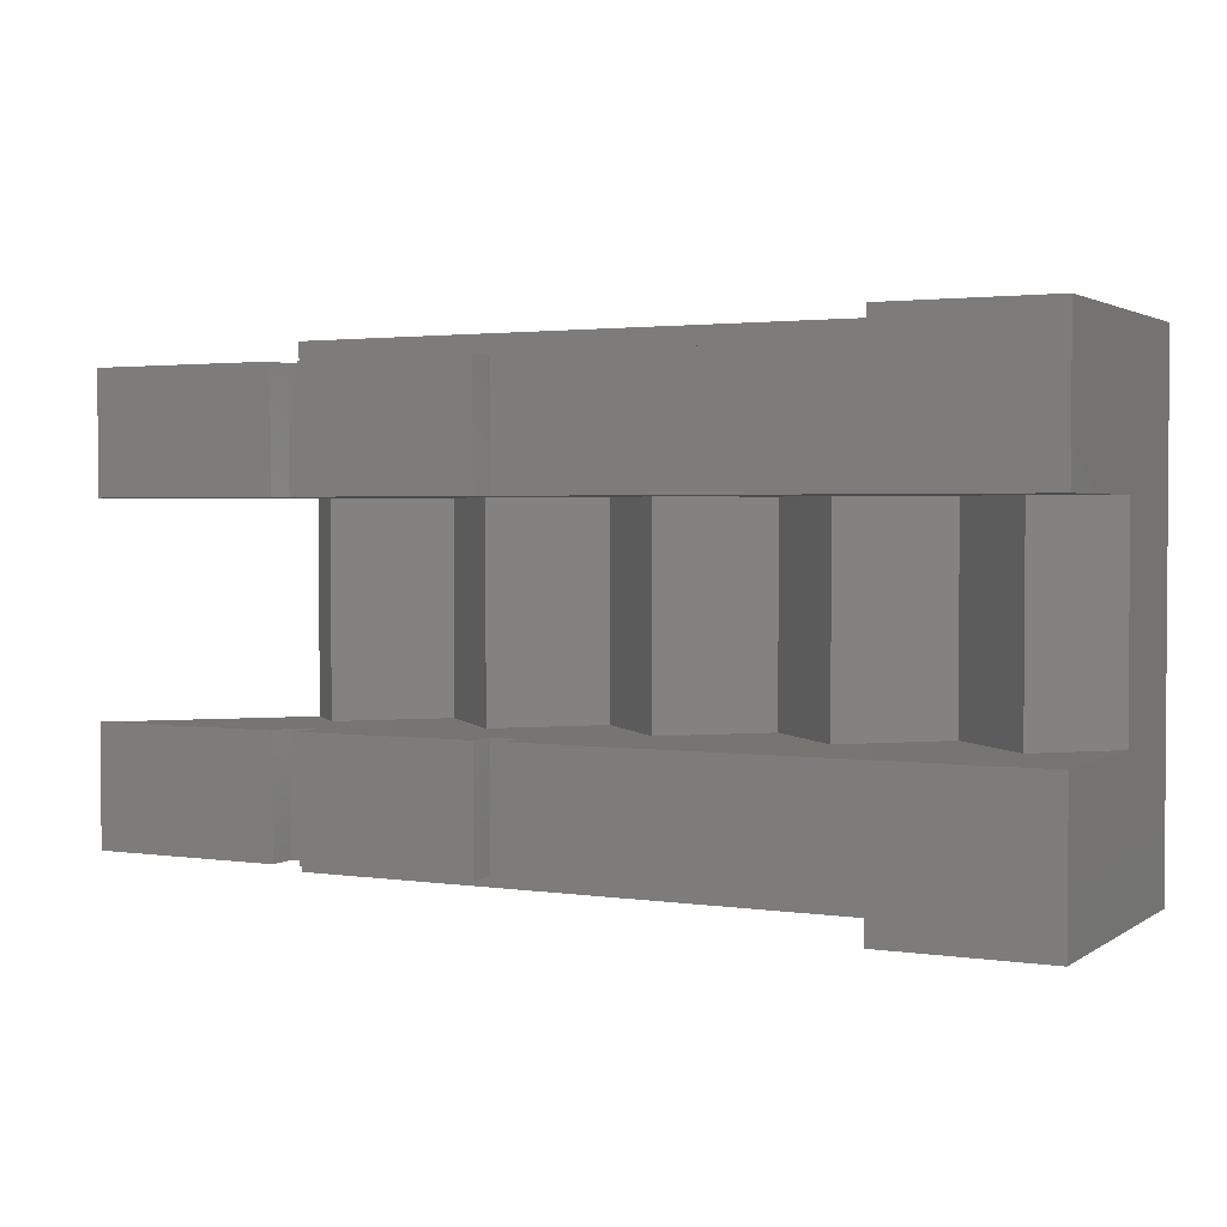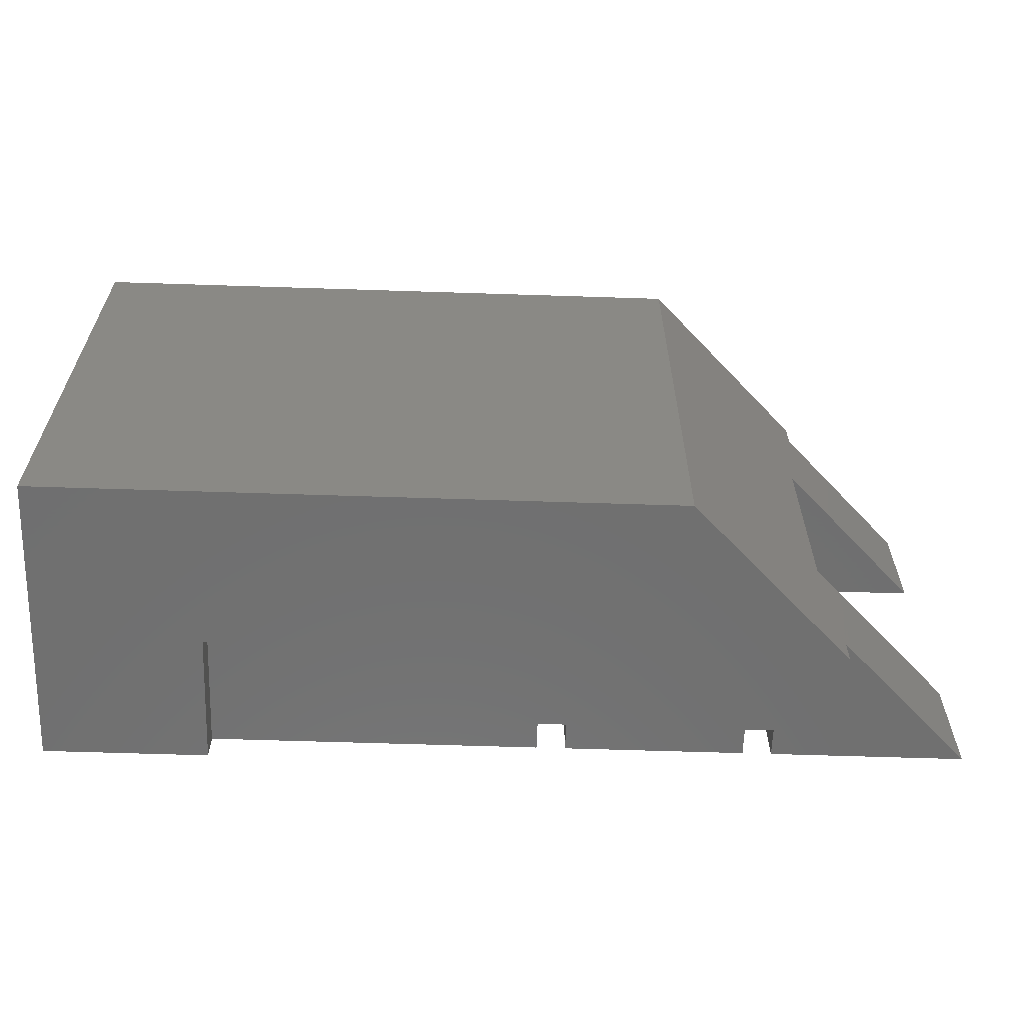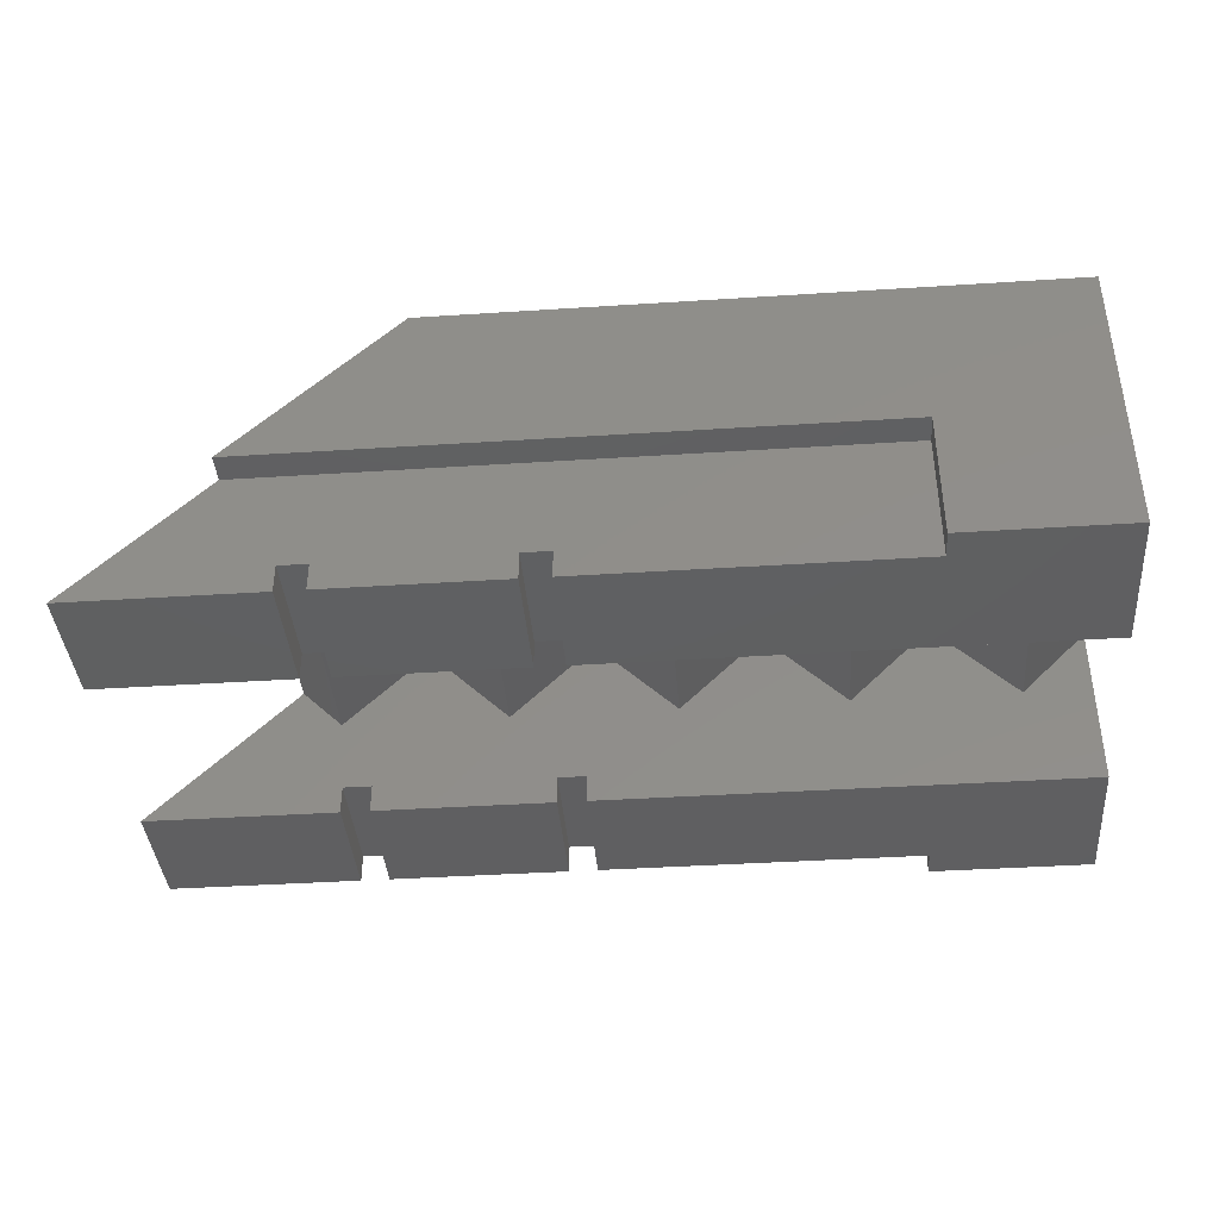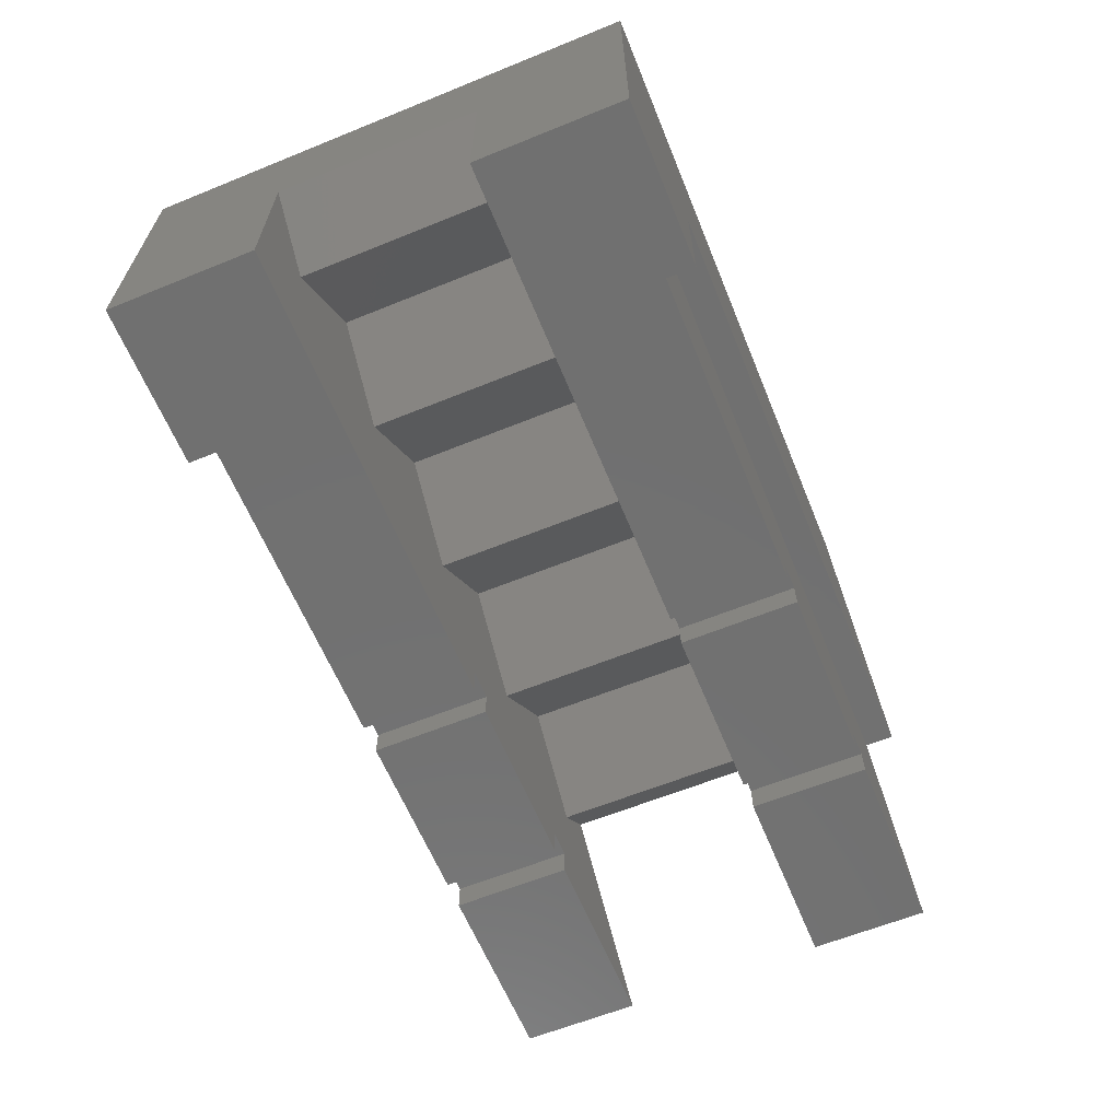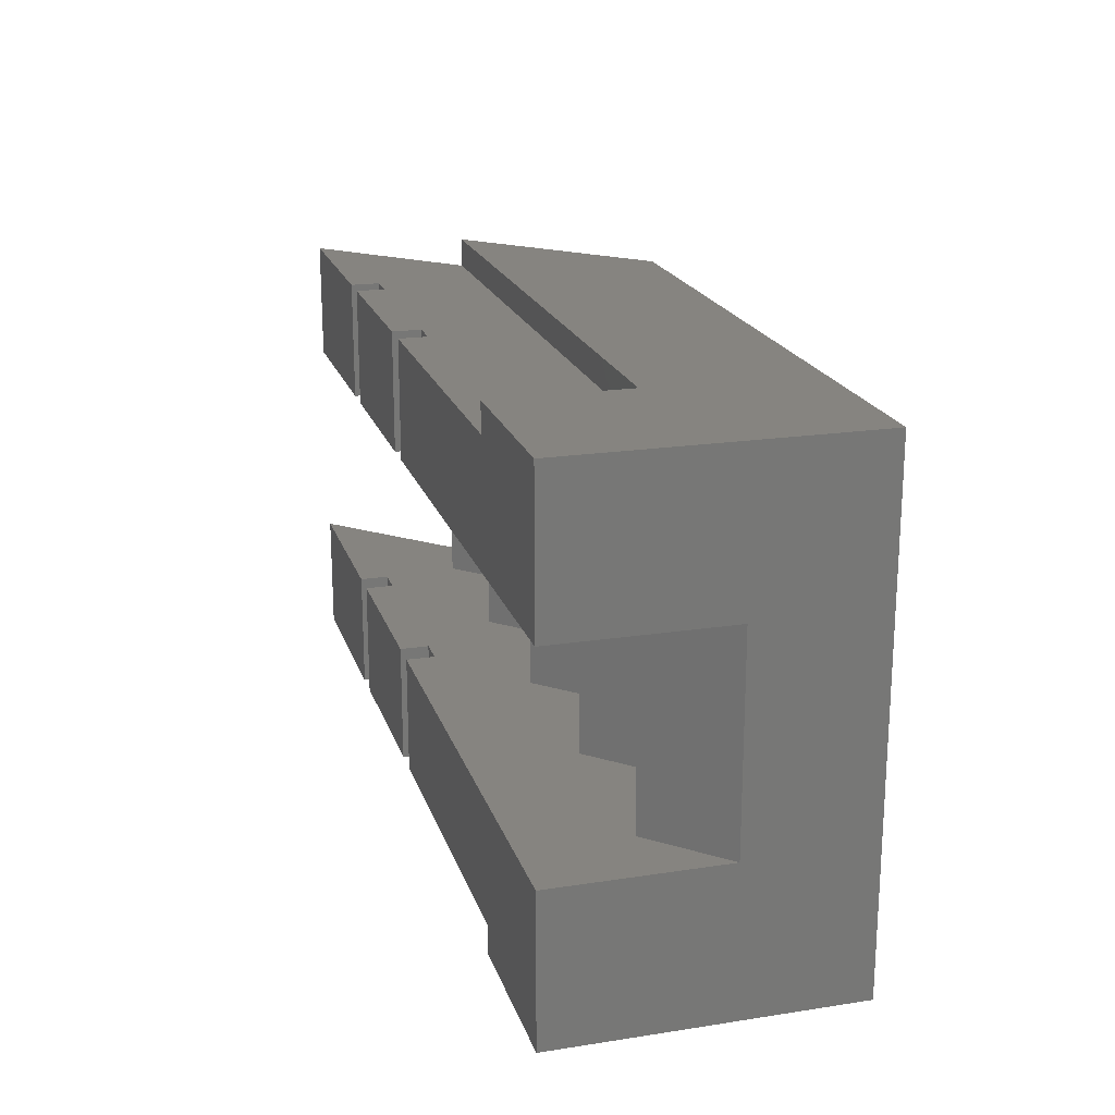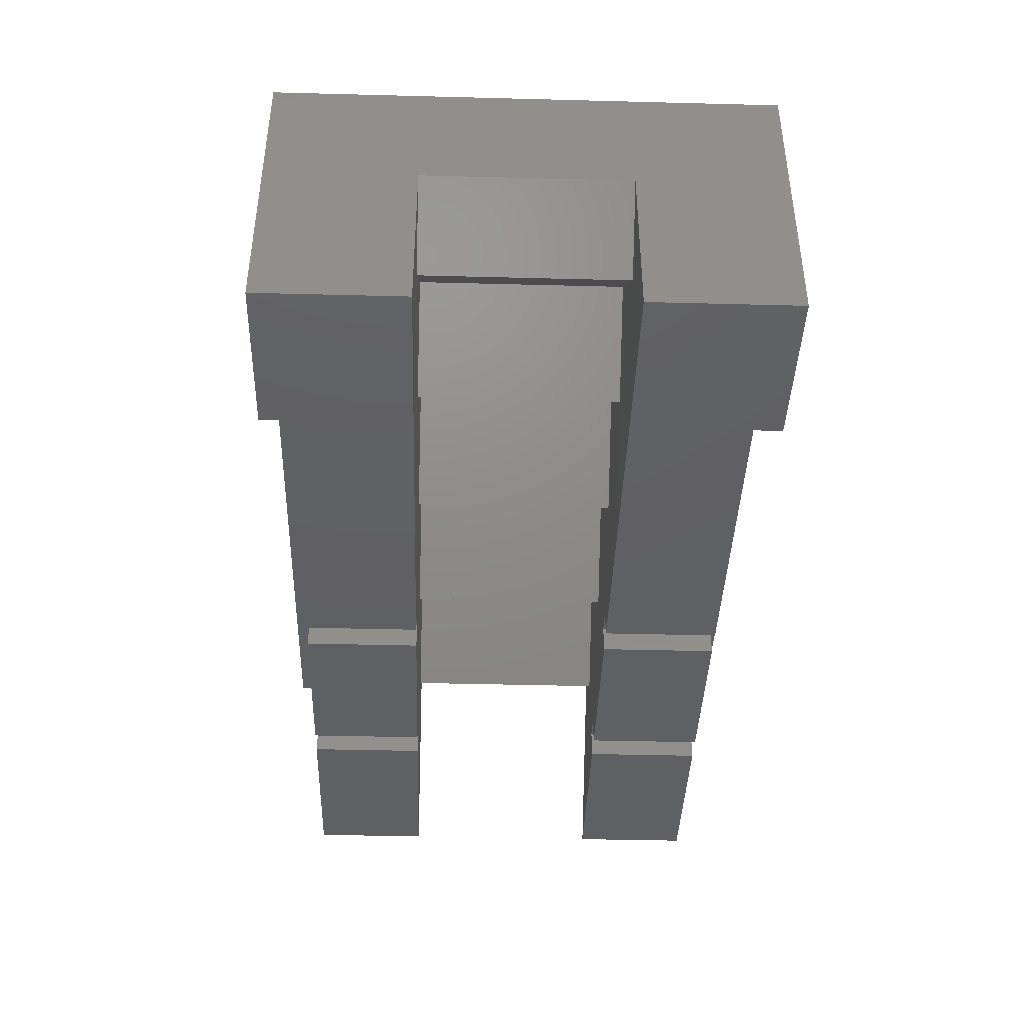
<metadata>
{"format":"stl","ext":"stl","renderer":"f3d","projection":"perspective","resolution":1024,"background":"white","views":[{"elev":2.3,"azim":27.1,"up":"+Z"},{"elev":-61.7,"azim":178.1,"up":"+Z"},{"elev":-39.7,"azim":4.6,"up":"+Y"},{"elev":-62.6,"azim":112.3,"up":"+Y"},{"elev":20.0,"azim":74.2,"up":"+Z"},{"elev":-41.1,"azim":88.2,"up":"+Y"}]}
</metadata>
<code>
# stl→obj: 98 verts, 192 faces
v 0.4667 -0.5417 0.5417
v 0.4667 -0.3917 0.5417
v 0.4667 -0.5417 1.167
v 0.4667 -0.3917 1.167
v 0.6167 -0.3917 0.5417
v 0.6167 -0.3917 1.167
v 0.6167 -0.5417 0.5417
v 0.6167 -0.5417 1.167
v 1.55 -0.5417 0.5417
v 1.55 -0.5417 1.167
v 1.55 -0.3917 0.5417
v 1.55 -0.3917 1.167
v 1.7 -0.3917 0.5417
v 1.7 -0.3917 1.167
v 1.7 -0.5417 0.5417
v 1.7 -0.5417 1.167
v 4.25 -0.5417 0.5417
v -0.5417 -0.5417 1.167
v 3.4 0.15 1.167
v 3.4 -0.5417 1.167
v 4.25 1 1.167
v 4.25 -0.5417 1.167
v 4.25 1 0.5417
v 3.4 0.15 1.317
v 3.4 -0.5417 1.317
v 4.25 -0.5417 1.317
v 4.25 1 1.317
v 0.4667 -0.5417 -1.167
v 0.4667 -0.3917 -0.5417
v 0.4667 -0.5417 -0.5417
v 0.4667 -0.3917 -1.167
v 0.6167 -0.3917 -0.5417
v 0.6167 -0.3917 -1.167
v 0.6167 -0.5417 -0.5417
v 0.6167 -0.5417 -1.167
v 1.55 -0.5417 -0.5417
v 1.55 -0.5417 -1.167
v 1.55 -0.3917 -0.5417
v 1.55 -0.3917 -1.167
v 1.7 -0.3917 -0.5417
v 1.7 -0.3917 -1.167
v 1.7 -0.5417 -0.5417
v 1.7 -0.5417 -1.167
v 4.25 -0.5417 -0.5417
v -0.5417 -0.5417 -1.167
v 3.4 0.15 -1.167
v 3.4 -0.5417 -1.167
v 4.25 -0.5417 -1.167
v 4.25 1 -1.167
v 4.25 1 -0.5417
v 3.4 -0.5417 -1.317
v 3.4 0.15 -1.317
v 4.25 -0.5417 -1.317
v 4.25 1 -1.317
v 0.8667 0.4333 0.5417
v 0.4333 0 0.5417
v 1.3 0 0.5417
v 2.167 0 0.5417
v 1.733 0.4333 0.5417
v 3.033 0 0.5417
v 2.6 0.4333 0.5417
v 3.467 0.4333 0.5417
v 3.9 0 0.5417
v 4.25 0.35 0.5417
v 0.8667 0.4333 -0.5417
v 0.4333 0 -0.5417
v 1.3 0 -0.5417
v 2.167 0 -0.5417
v 1.733 0.4333 -0.5417
v 3.033 0 -0.5417
v 3.467 0.4333 -0.5417
v 3.9 0 -0.5417
v 4.25 0.35 -0.5417
v 2.6 0.4333 -0.5417
v -0.5417 -0.5417 0.5417
v -0.09171 -0.09171 1.167
v 0.15 0.15 1.167
v 1 1 0.7428
v 1 1 1.167
v 1 1 1.317
v 0.15 0.15 1.317
v 1 1 1.215
v 0.15 0.15 1.29
v -0.5417 -0.5417 -0.5417
v -0.09171 -0.09171 -1.167
v 0.15 0.15 -1.167
v 1 1 -1.167
v 1 1 -0.7428
v 1 1 -1.317
v 0.15 0.15 -1.317
v 1 1 -1.215
v 0.15 0.15 -1.29
v 0.2167 0.2167 0.5417
v 0.2167 0.2167 -0.5417
v 1 1 0.5417
v 1 1 -0.5417
v 0.2167 0.2167 2.98e-08
v 1 1 -0.2868
f 1 2 3
f 3 2 4
f 2 5 4
f 4 5 6
f 5 7 6
f 6 7 8
f 7 9 8
f 8 9 10
f 9 11 10
f 10 11 12
f 11 13 12
f 12 13 14
f 13 15 14
f 14 15 16
f 15 17 16
f 18 1 3
f 6 8 12
f 10 12 8
f 19 14 20
f 16 20 14
f 21 22 23
f 22 20 17
f 16 17 20
f 24 20 25
f 25 22 26
f 26 21 27
f 19 20 24
f 20 22 25
f 22 21 26
f 28 29 30
f 31 29 28
f 31 32 29
f 33 32 31
f 33 34 32
f 35 34 33
f 35 36 34
f 37 36 35
f 37 38 36
f 39 38 37
f 39 40 38
f 41 40 39
f 41 42 40
f 43 42 41
f 43 44 42
f 28 30 45
f 46 47 41
f 43 41 47
f 39 37 33
f 35 33 37
f 48 49 50
f 48 44 47
f 43 47 44
f 51 47 52
f 53 48 51
f 54 49 53
f 52 47 46
f 51 48 47
f 53 49 48
f 55 5 56
f 2 56 5
f 55 57 5
f 57 11 5
f 7 5 9
f 11 9 5
f 58 13 59
f 59 13 57
f 11 57 13
f 17 15 60
f 60 15 58
f 13 58 15
f 58 61 60
f 62 63 60
f 17 60 63
f 63 64 17
f 65 66 32
f 29 32 66
f 65 32 67
f 67 32 38
f 34 36 32
f 38 32 36
f 68 69 40
f 69 67 40
f 38 40 67
f 44 70 42
f 70 68 42
f 40 42 68
f 71 70 72
f 44 72 70
f 44 73 72
f 70 74 68
f 17 64 22
f 23 22 64
f 44 48 73
f 50 73 48
f 66 65 56
f 55 56 65
f 65 67 55
f 57 55 67
f 67 69 57
f 59 57 69
f 69 68 59
f 58 59 68
f 68 74 58
f 61 58 74
f 74 70 61
f 60 61 70
f 70 71 60
f 62 60 71
f 71 72 62
f 63 62 72
f 72 73 63
f 64 63 73
f 73 50 64
f 23 64 50
f 18 75 1
f 18 3 76
f 4 76 3
f 76 4 77
f 19 77 14
f 4 6 77
f 6 12 77
f 14 77 12
f 78 79 21
f 27 80 24
f 81 24 80
f 27 24 26
f 25 26 24
f 82 80 27
f 19 24 83
f 81 83 24
f 27 21 82
f 79 82 21
f 83 77 19
f 84 45 30
f 85 86 31
f 46 41 86
f 31 86 33
f 33 86 39
f 41 39 86
f 45 85 28
f 85 31 28
f 87 88 49
f 54 53 52
f 51 52 53
f 54 52 89
f 90 89 52
f 89 91 54
f 46 92 52
f 90 52 92
f 54 91 49
f 87 49 91
f 86 92 46
f 75 93 1
f 56 2 93
f 1 93 2
f 84 30 94
f 66 94 29
f 30 29 94
f 21 23 78
f 95 78 23
f 49 88 50
f 96 50 88
f 97 94 66
f 93 97 56
f 66 56 97
f 23 50 98
f 96 98 50
f 98 95 23
f 80 93 81
f 77 83 93
f 93 83 81
f 18 76 75
f 75 76 93
f 77 93 76
f 93 80 97
f 94 97 89
f 80 82 97
f 89 97 91
f 82 79 97
f 79 78 97
f 78 95 97
f 95 98 97
f 98 96 97
f 96 88 97
f 88 87 97
f 91 97 87
f 89 90 94
f 86 94 92
f 94 90 92
f 45 84 85
f 84 94 85
f 86 85 94

</code>
